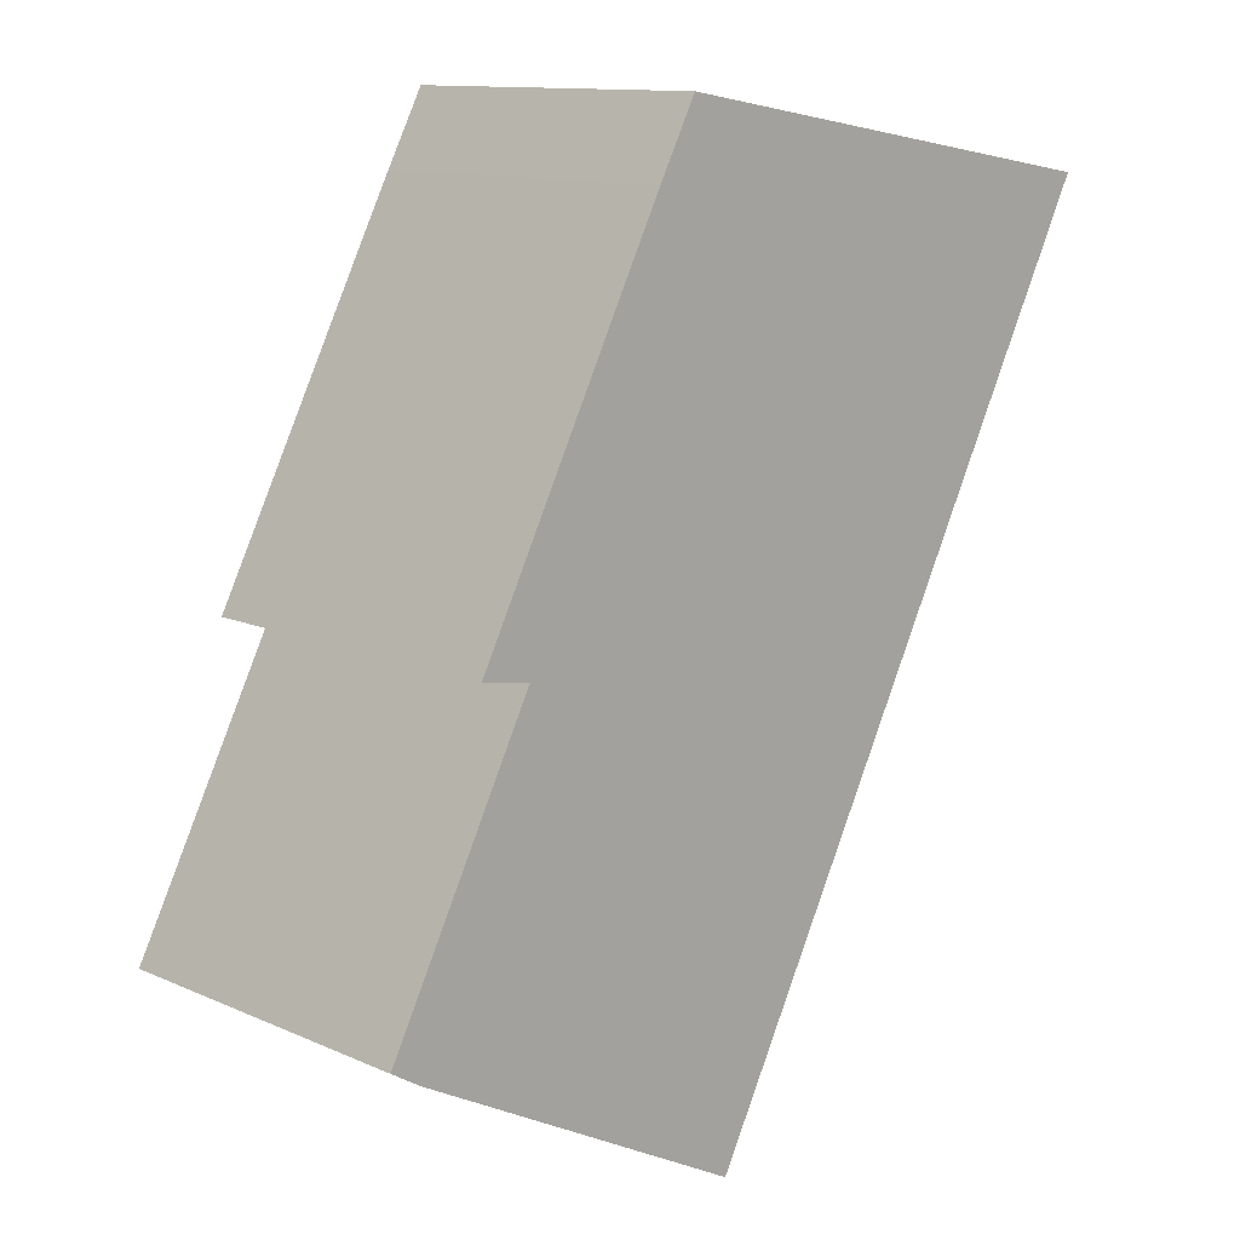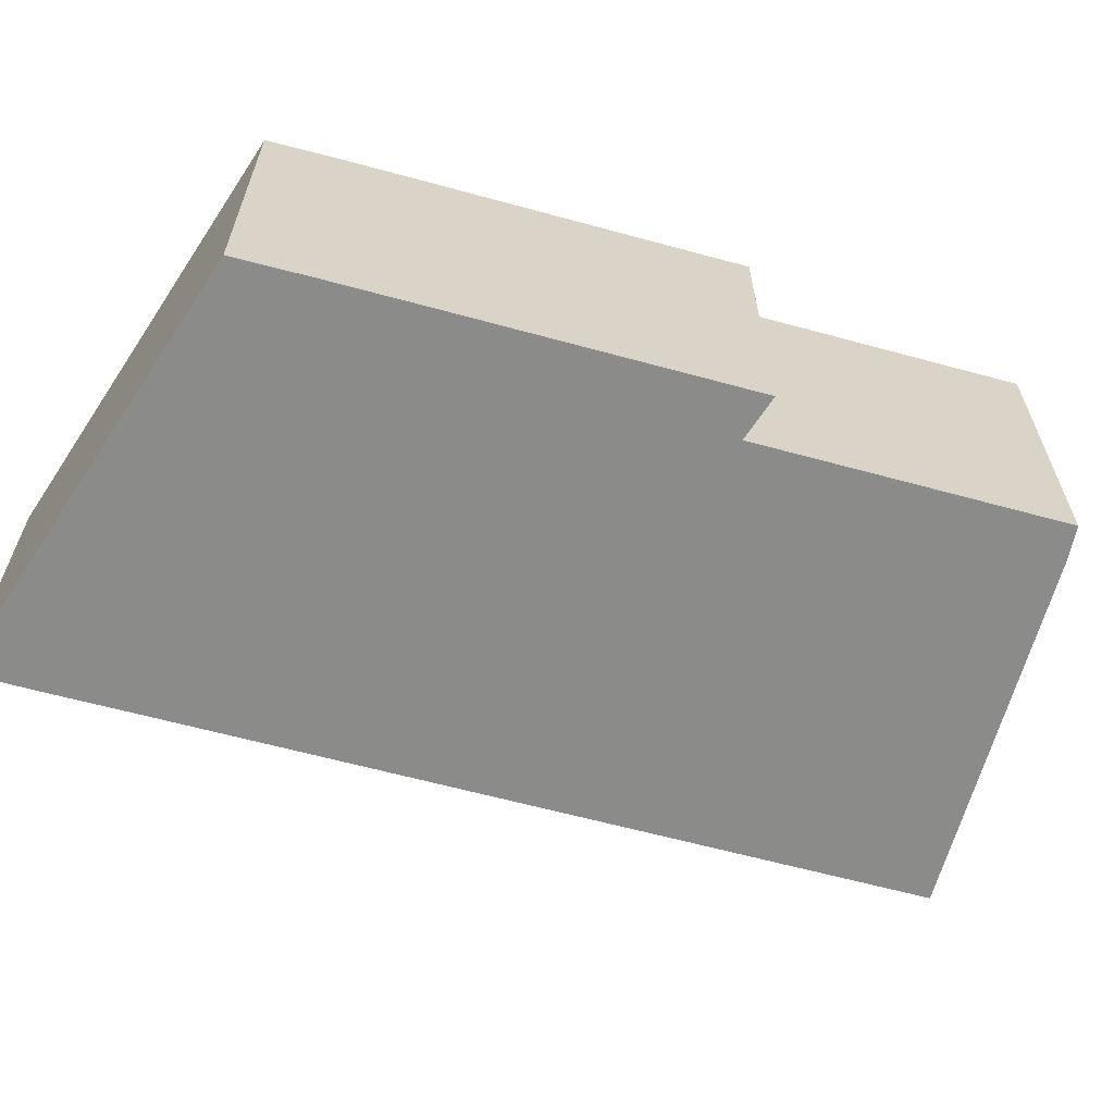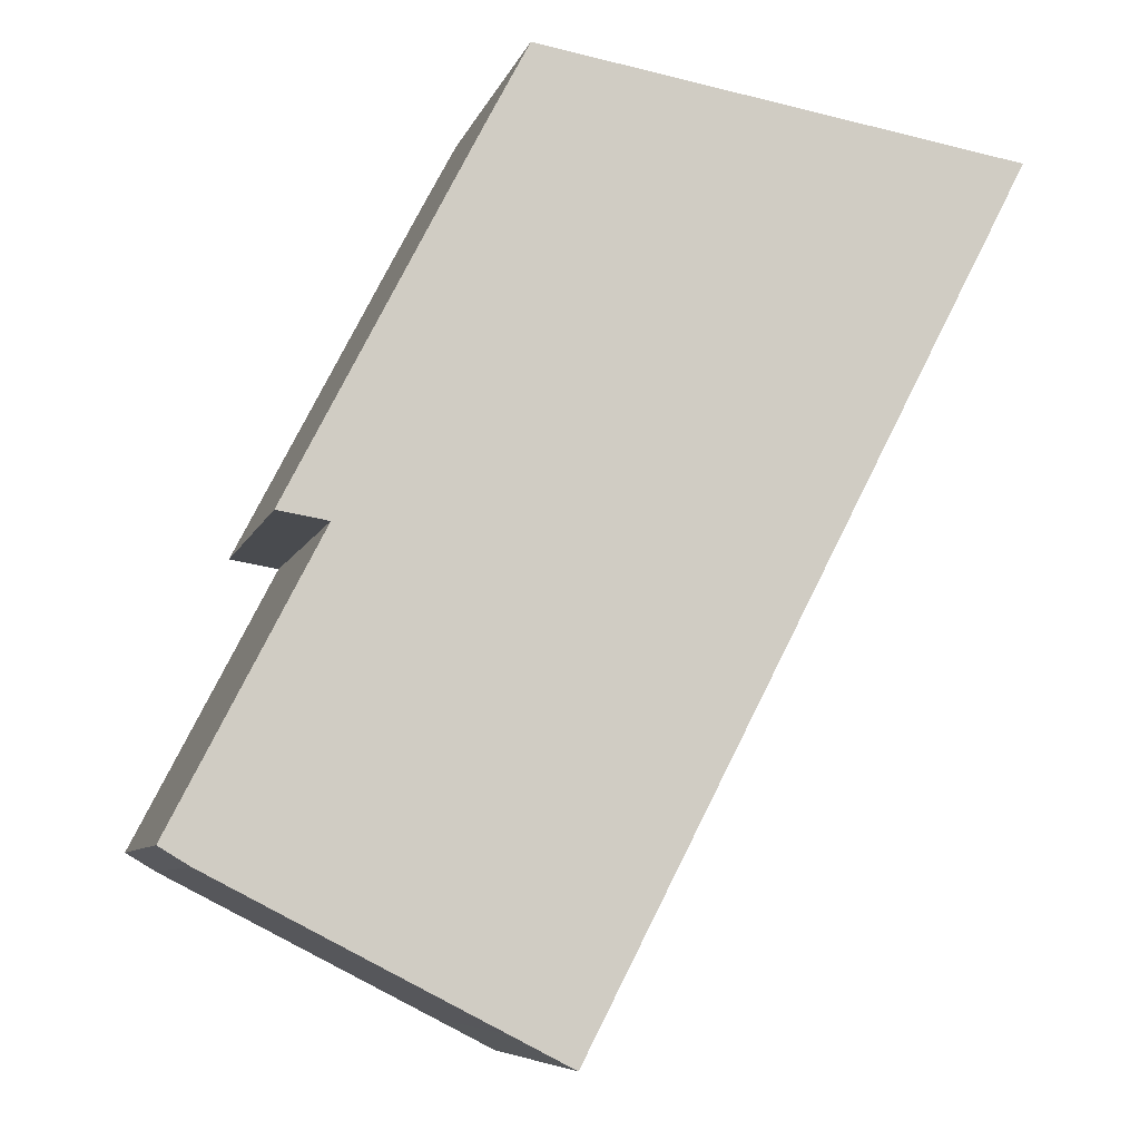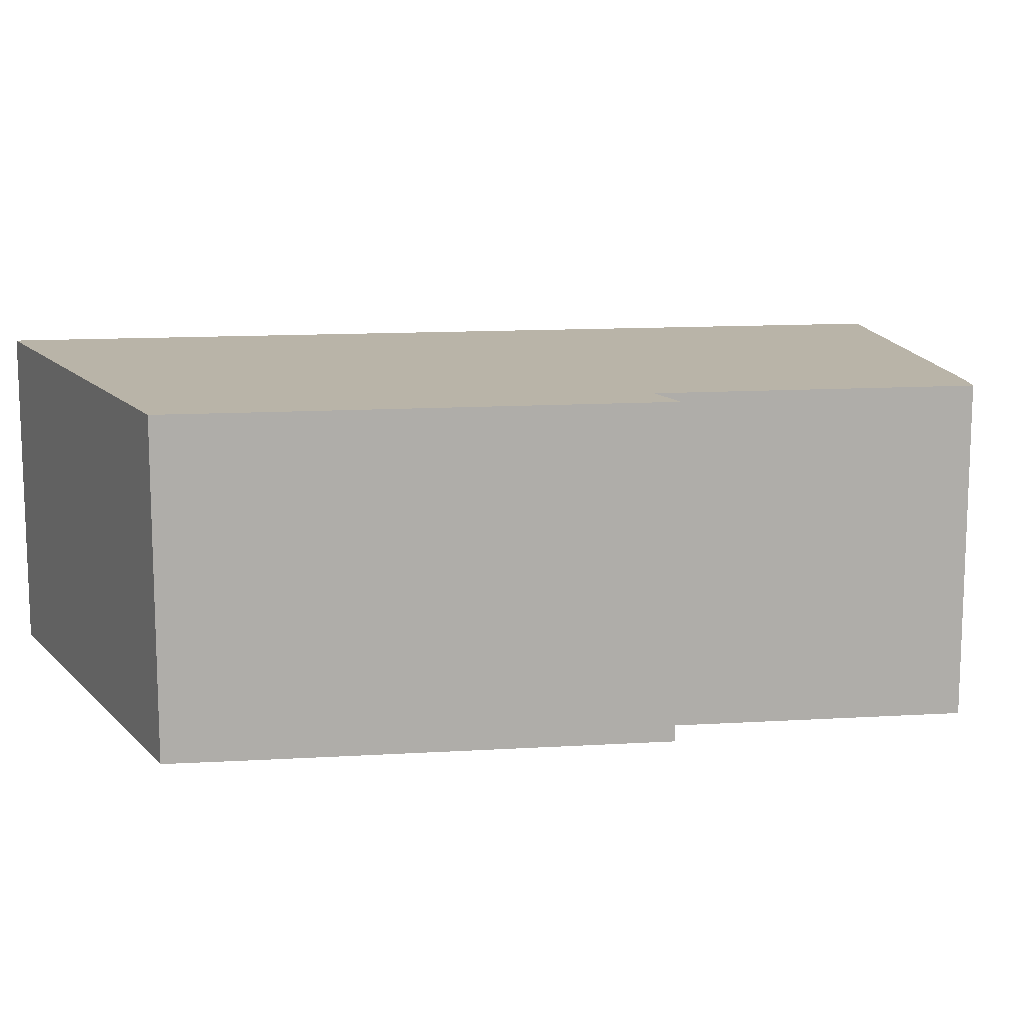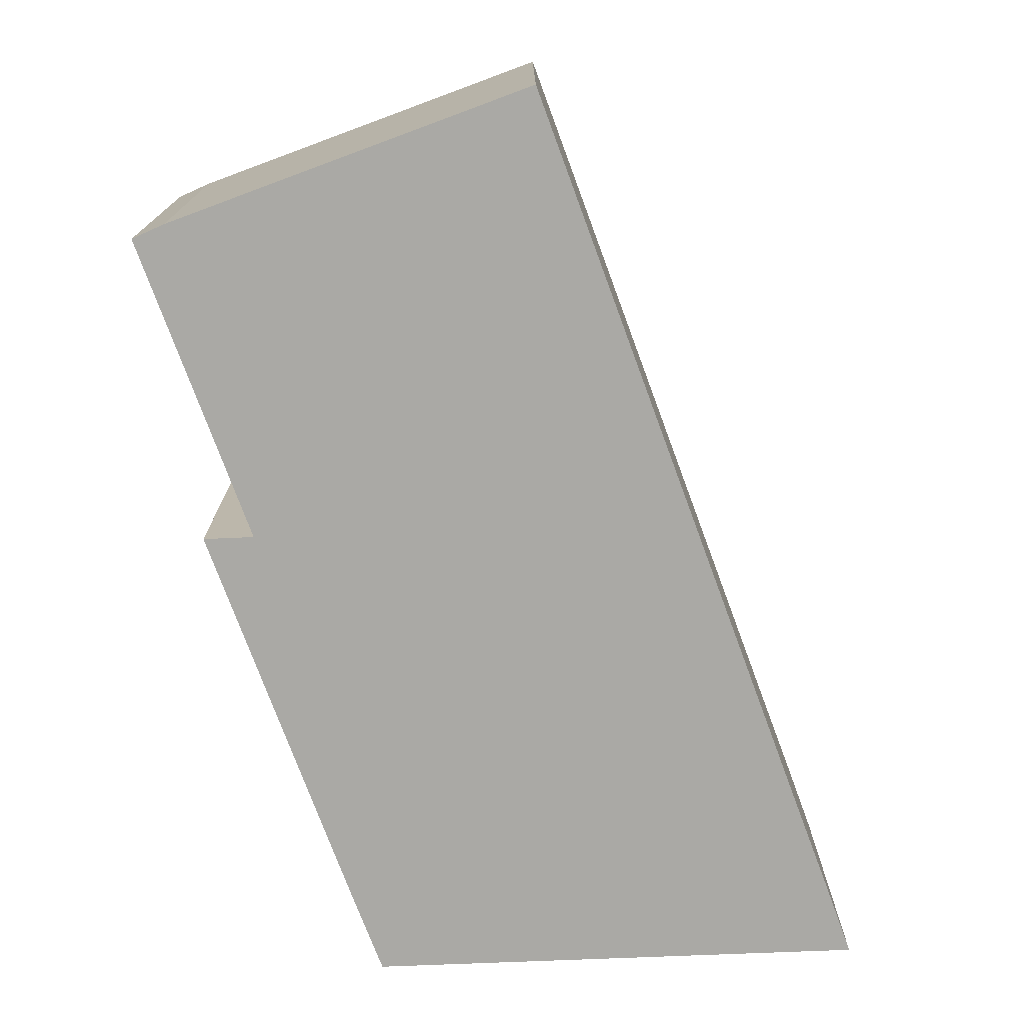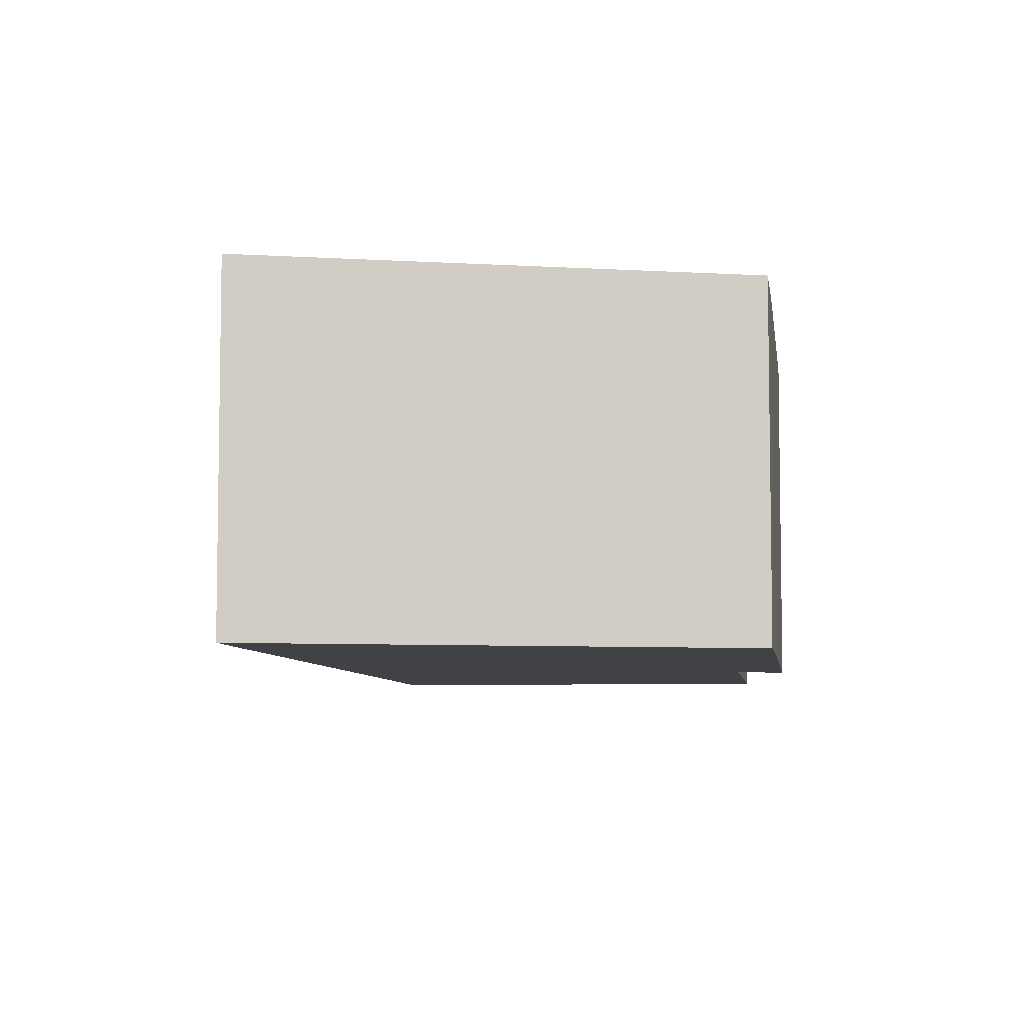
<metadata>
{"format":"obj","ext":"obj","renderer":"f3d","projection":"perspective","resolution":1024,"background":"white","views":[{"elev":12.0,"azim":136.2,"up":"+Z"},{"elev":-63.7,"azim":47.3,"up":"+Y"},{"elev":-7.4,"azim":165.8,"up":"+Z"},{"elev":13.1,"azim":54.9,"up":"+Y"},{"elev":-75.3,"azim":172.9,"up":"+Y"},{"elev":-6.5,"azim":-19.7,"up":"+Y"}]}
</metadata>
<code>
v  23.76 10.28 -20.48
v  20.23 10.28 -11.29
v  24.67 10.28 -19.92
v  15.3 10.28 -24.86
v  13.4 10.28 -25.85
v  2.296 10.28 -4.438
v  17.08 10.28 -1.979
v  15.92 10.28 0.2428
v  14.76 10.28 2.437
v  0.0002193 10.28 -0.0003258
v  1.14 10.28 -2.221
v  21.74 10.28 -11.03
v  17.08 1.212e-16 -1.979
v  20.23 6.912e-16 -11.29
v  21.74 6.756e-16 -11.03
v  15.3 1.522e-15 -24.86
v  2.296 2.717e-16 -4.438
v  13.4 1.583e-15 -25.85
v  23.76 1.254e-15 -20.48
v  24.67 1.22e-15 -19.92
v  15.92 -1.489e-17 0.2431
v  14.76 -1.492e-16 2.437
v  1.14 1.36e-16 -2.221
v  0 0 0
g defaultobject
f 1 2 3
f 2 1 4
f 2 4 5
f 2 5 6
f 2 6 7
f 7 6 8
f 8 6 9
f 9 6 10
f 10 6 11
f 7 12 2
f 13 14 15
f 16 17 18
f 17 16 19
f 17 19 20
f 17 20 14
f 17 14 13
f 17 13 21
f 17 21 22
f 17 22 23
f 23 22 24
f 4 19 16
f 19 4 1
f 5 16 18
f 16 5 4
f 6 18 17
f 18 6 5
f 11 17 23
f 17 11 6
f 10 23 24
f 23 10 11
f 10 22 9
f 22 10 24
f 9 21 8
f 21 9 22
f 8 13 7
f 13 8 21
f 7 15 12
f 15 7 13
f 2 15 14
f 15 2 12
f 2 20 3
f 20 2 14
f 1 20 19
f 20 1 3

</code>
